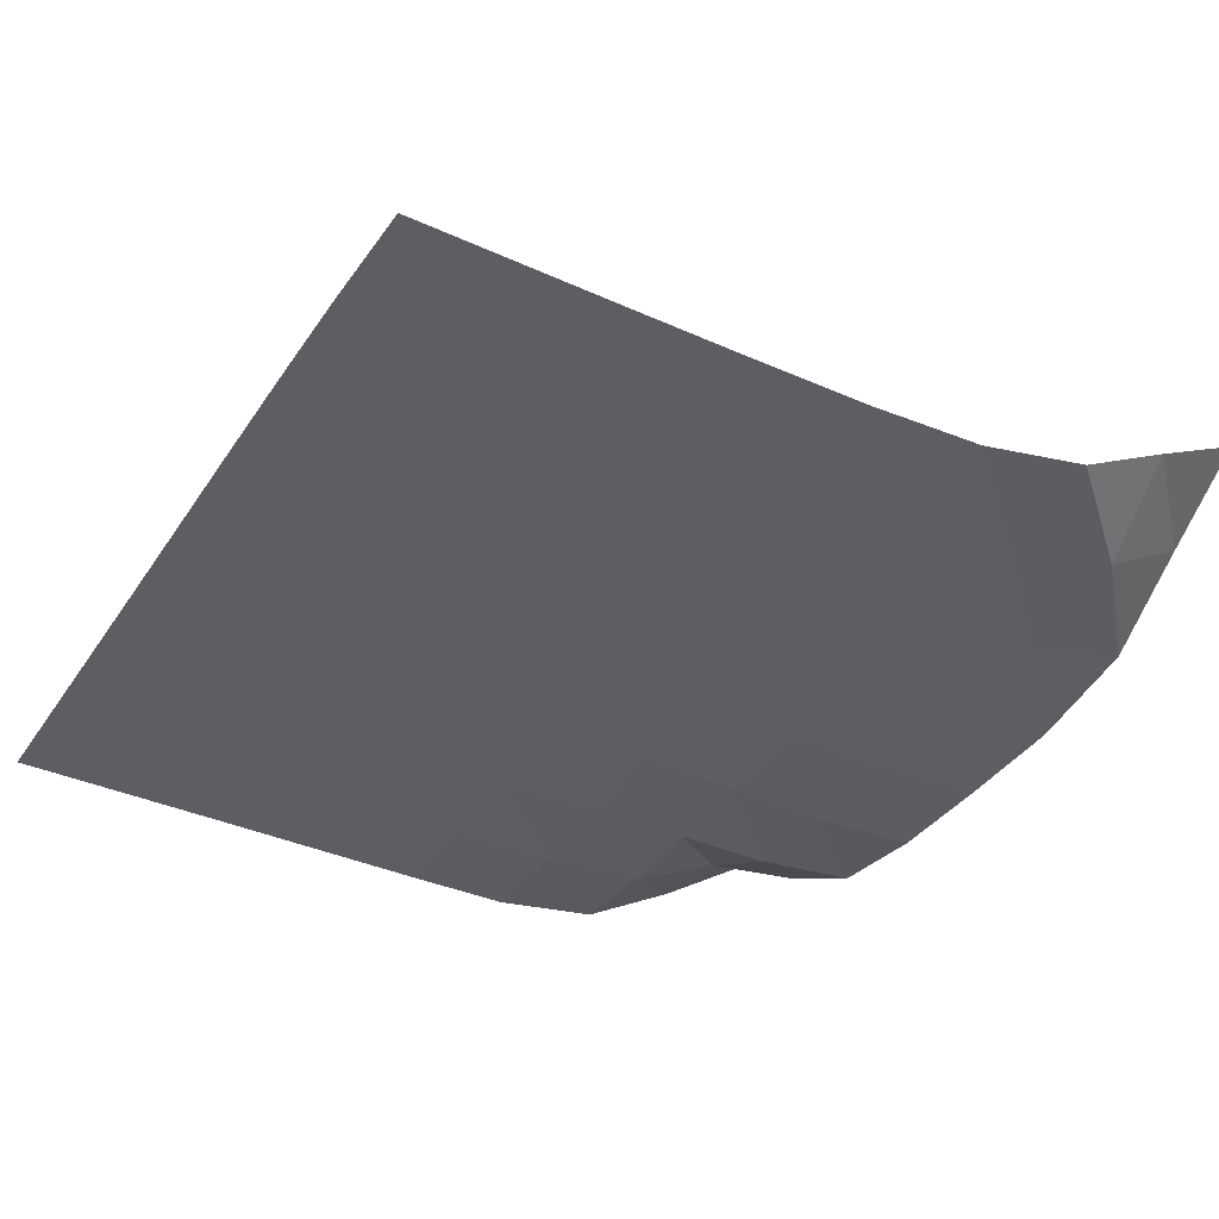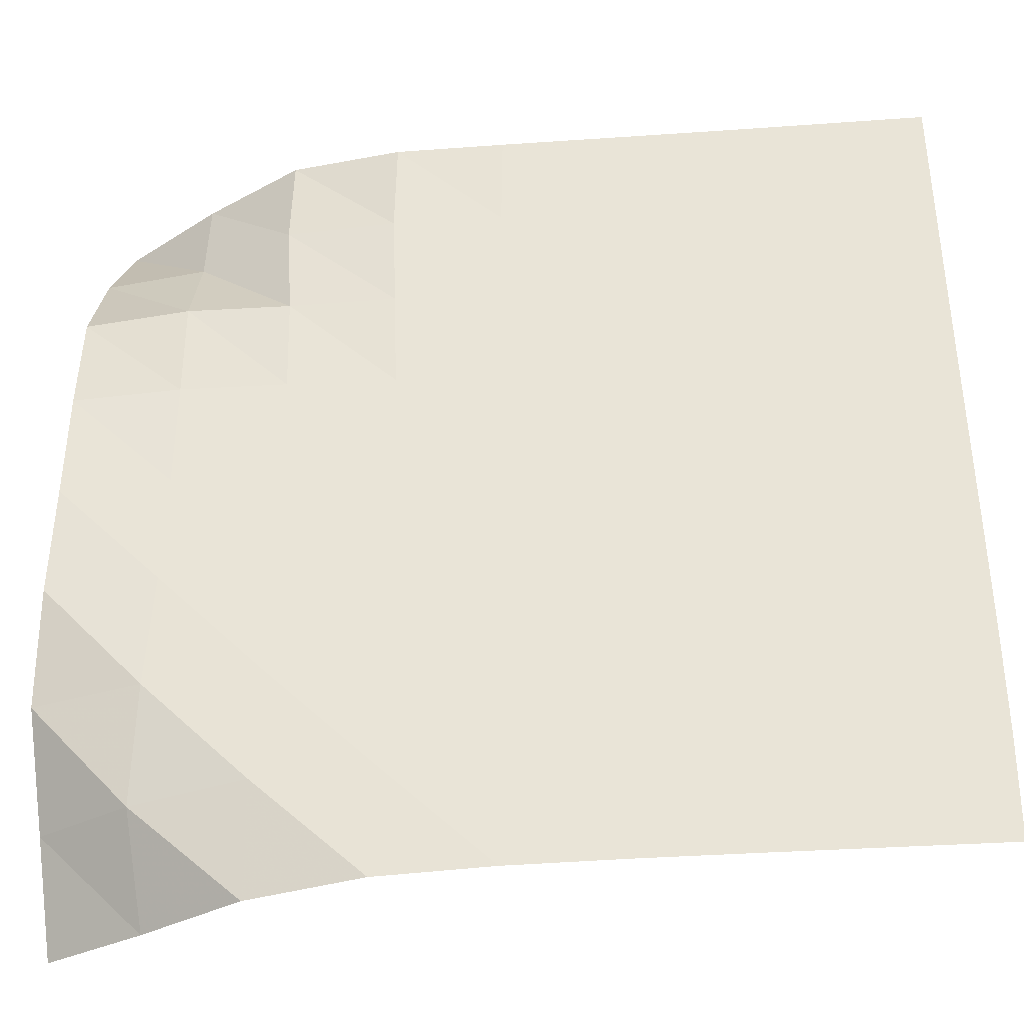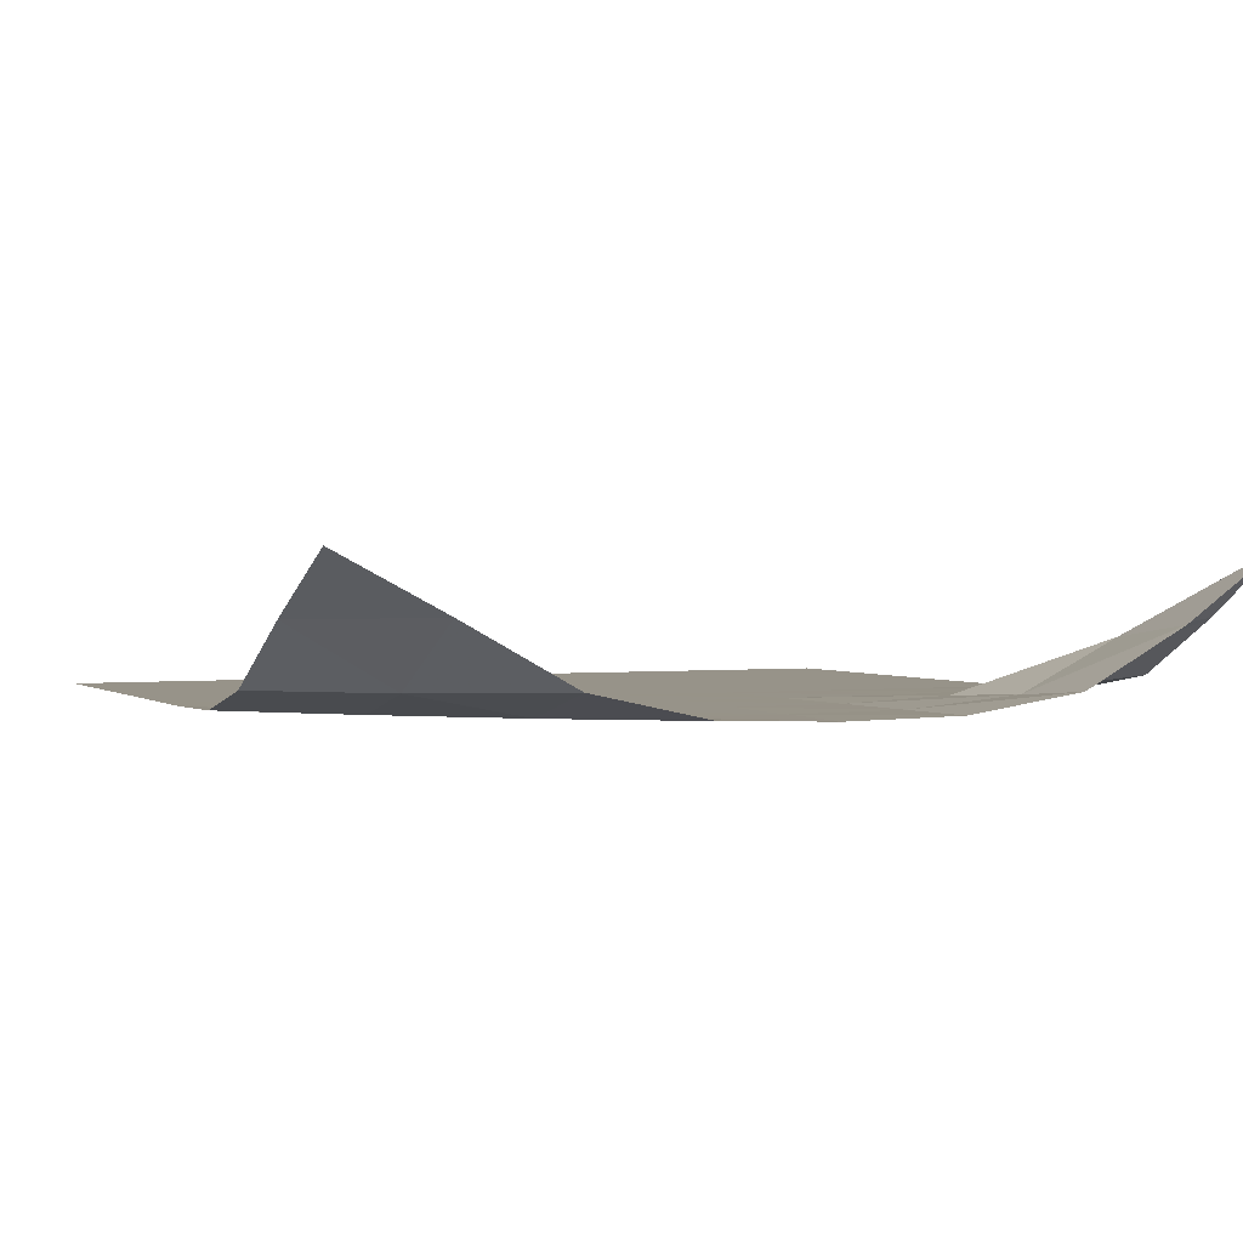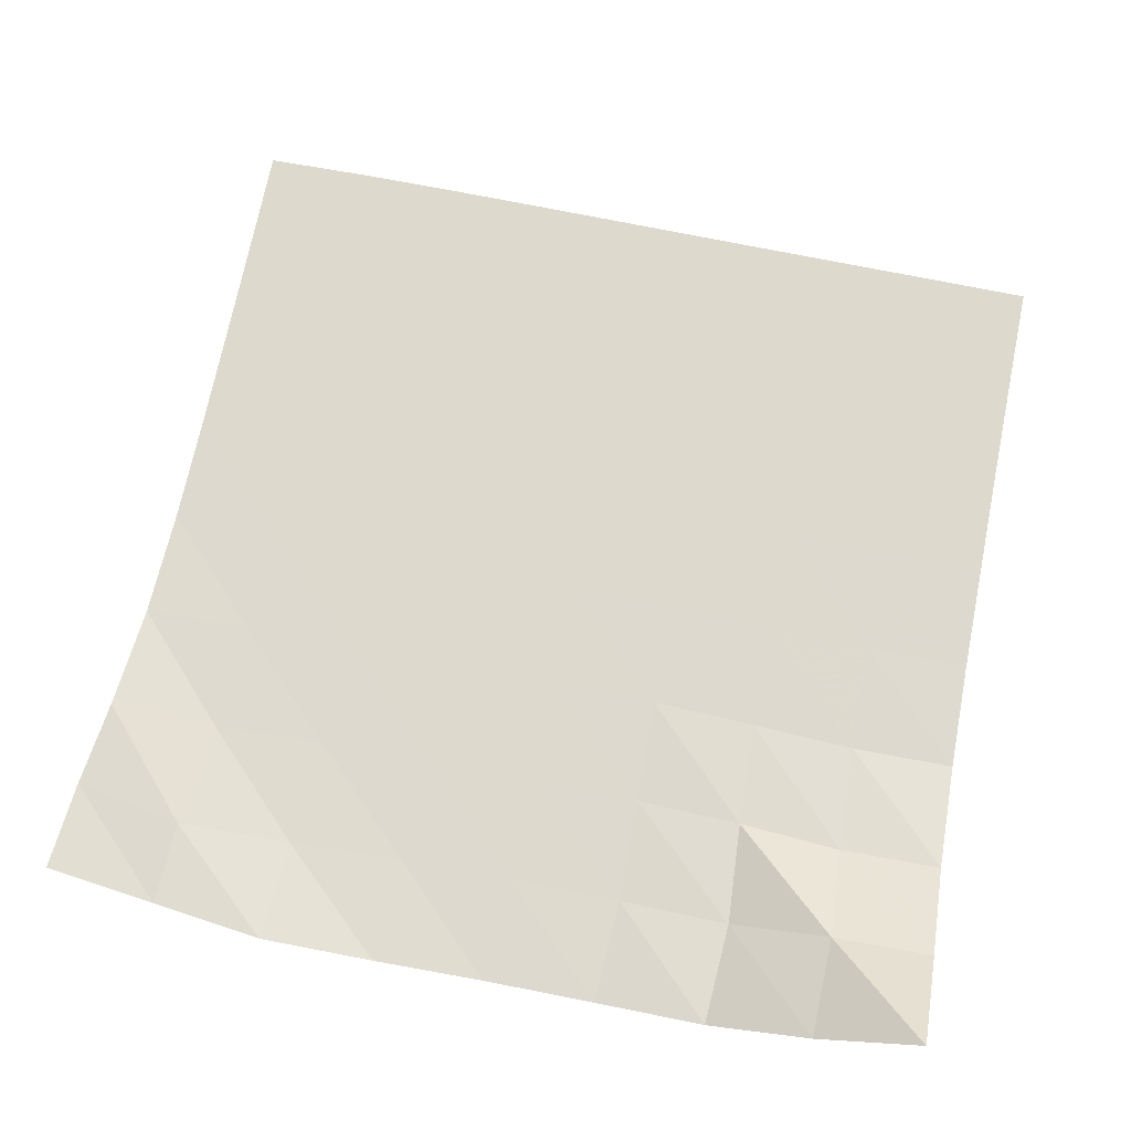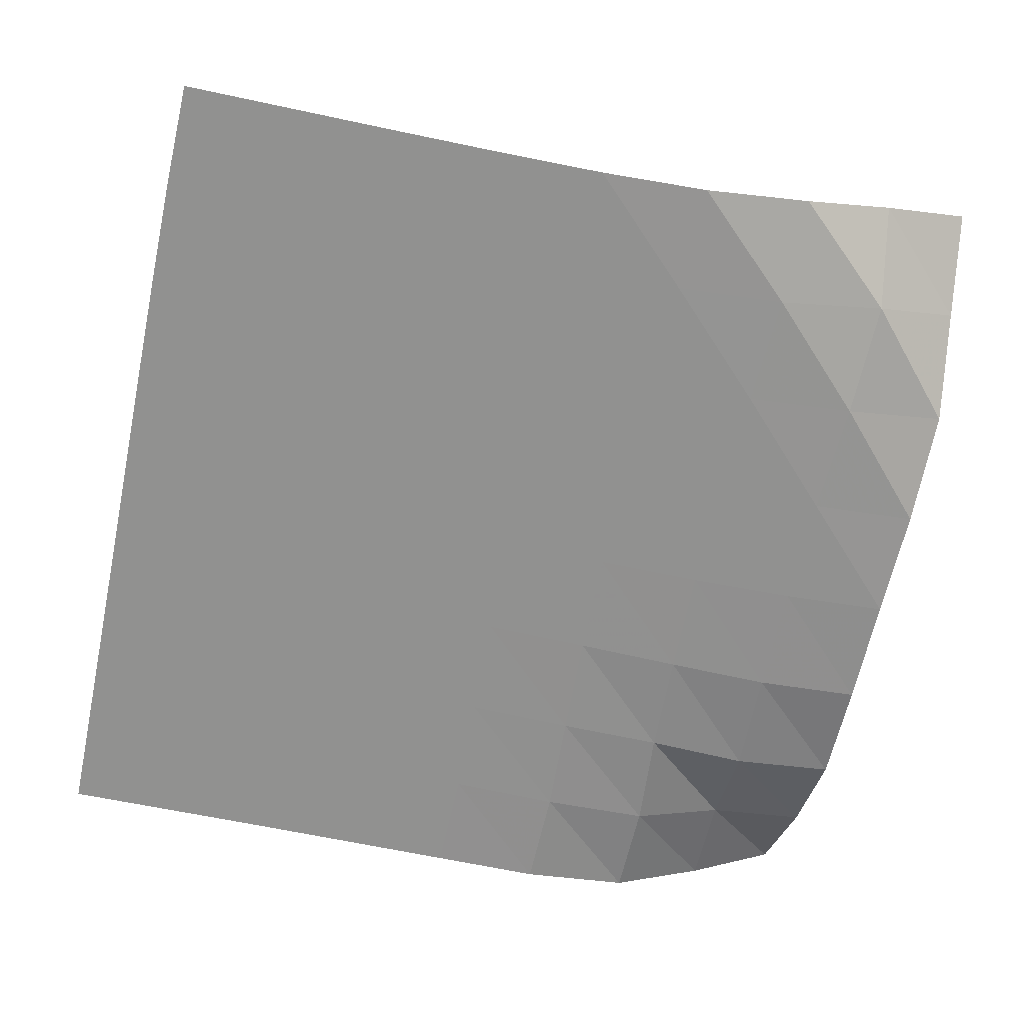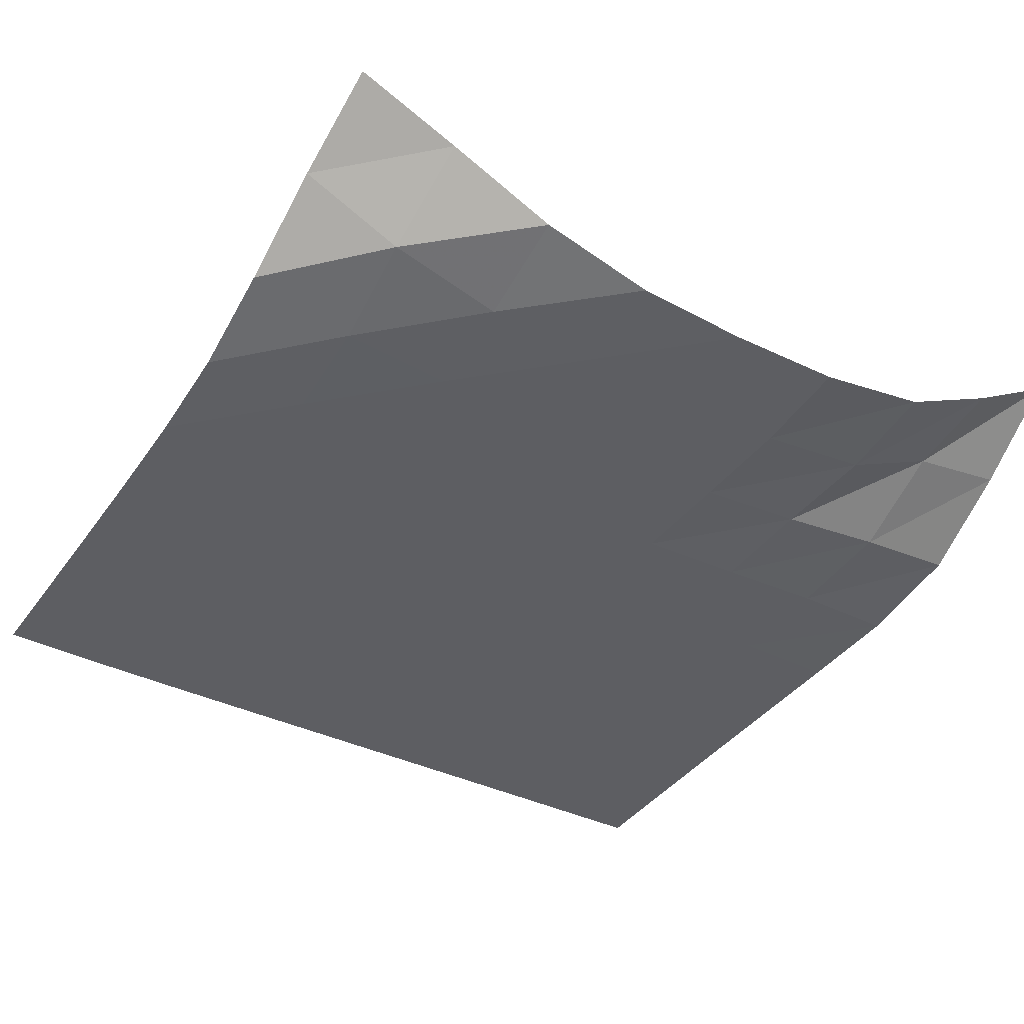
<metadata>
{"format":"obj","ext":"obj","renderer":"f3d","projection":"perspective","resolution":1024,"background":"white","views":[{"elev":-37.6,"azim":150.0,"up":"+Y"},{"elev":-37.6,"azim":5.1,"up":"+Z"},{"elev":1.5,"azim":-114.2,"up":"+Y"},{"elev":71.9,"azim":-78.6,"up":"+Y"},{"elev":-65.9,"azim":168.0,"up":"+Y"},{"elev":-38.7,"azim":-121.6,"up":"+Y"}]}
</metadata>
<code>
v -1 0 -1
v -1.014 -0.1239 -0.7697
v -1.028 -0.2573 -0.5331
v -1.018 -0.3152 -0.2687
v -1.012 -0.3238 -0.004176
v -1.011 -0.3195 0.2623
v -1.016 -0.2798 0.5245
v -1.014 -0.1529 0.7656
v -1 0 1
v -0.7757 -0.13 -1.014
v -0.7977 -0.2648 -0.7917
v -0.7816 -0.3179 -0.5269
v -0.7671 -0.3245 -0.2579
v -0.7619 -0.3248 0.008554
v -0.7625 -0.3225 0.2746
v -0.7705 -0.2979 0.5379
v -0.7729 -0.1839 0.7716
v -0.7751 -0.1467 1.006
v -0.5454 -0.2663 -1.021
v -0.5391 -0.3187 -0.7715
v -0.5246 -0.3246 -0.5097
v -0.5148 -0.3249 -0.2469
v -0.5124 -0.3248 0.01369
v -0.5161 -0.3238 0.2702
v -0.5254 -0.3112 0.5224
v -0.5435 -0.298 0.7673
v -0.543 -0.2776 1.008
v -0.2864 -0.3183 -1.009
v -0.2782 -0.3246 -0.7563
v -0.268 -0.3249 -0.499
v -0.2621 -0.3249 -0.2424
v -0.2622 -0.3249 0.01282
v -0.2665 -0.3245 0.2643
v -0.2754 -0.3238 0.514
v -0.2858 -0.3223 0.7593
v -0.2828 -0.3202 1.004
v -0.02807 -0.3246 -1.001
v -0.02048 -0.3249 -0.7491
v -0.01315 -0.3249 -0.4954
v -0.009935 -0.3249 -0.2422
v -0.01119 -0.3249 0.009969
v -0.01519 -0.3249 0.2599
v -0.02182 -0.3248 0.5083
v -0.0276 -0.3248 0.7538
v -0.02488 -0.3247 1
v 0.2291 -0.3249 -0.9982
v 0.2353 -0.3249 -0.7473
v 0.2406 -0.3249 -0.4951
v 0.242 -0.3249 -0.2436
v 0.2405 -0.3249 0.007281
v 0.2372 -0.3249 0.2567
v 0.2331 -0.3249 0.5054
v 0.23 -0.3249 0.7523
v 0.232 -0.3249 1
v 0.4835 -0.3249 -0.998
v 0.4895 -0.3249 -0.7472
v 0.493 -0.3249 -0.496
v 0.4935 -0.3249 -0.2453
v 0.492 -0.3249 0.005181
v 0.4896 -0.3249 0.2546
v 0.4871 -0.3249 0.5036
v 0.4854 -0.3249 0.7515
v 0.4861 -0.3249 1
v 0.7372 -0.3249 -0.9985
v 0.7423 -0.3249 -0.7478
v 0.7448 -0.3249 -0.4971
v 0.7445 -0.3249 -0.2467
v 0.7431 -0.3249 0.003731
v 0.7416 -0.3249 0.2534
v 0.7402 -0.3249 0.503
v 0.7392 -0.3249 0.7518
v 0.7391 -0.3249 1.001
v 0.9889 -0.3249 -0.9992
v 0.9943 -0.3249 -0.7487
v 0.9954 -0.3249 -0.4979
v 0.9948 -0.3249 -0.2473
v 0.9936 -0.3249 0.003015
v 0.9925 -0.3249 0.2529
v 0.9916 -0.3249 0.5027
v 0.991 -0.3249 0.7523
v 0.9902 -0.3249 1.002
f 1 10 2
f 2 10 11
f 2 11 3
f 3 11 12
f 3 12 4
f 4 12 13
f 4 13 5
f 5 13 14
f 5 14 6
f 6 14 15
f 6 15 7
f 7 15 16
f 7 16 8
f 8 16 17
f 8 17 9
f 9 17 18
f 10 19 11
f 11 19 20
f 11 20 12
f 12 20 21
f 12 21 13
f 13 21 22
f 13 22 14
f 14 22 23
f 14 23 15
f 15 23 24
f 15 24 16
f 16 24 25
f 16 25 17
f 17 25 26
f 17 26 18
f 18 26 27
f 19 28 20
f 20 28 29
f 20 29 21
f 21 29 30
f 21 30 22
f 22 30 31
f 22 31 23
f 23 31 32
f 23 32 24
f 24 32 33
f 24 33 25
f 25 33 34
f 25 34 26
f 26 34 35
f 26 35 27
f 27 35 36
f 28 37 29
f 29 37 38
f 29 38 30
f 30 38 39
f 30 39 31
f 31 39 40
f 31 40 32
f 32 40 41
f 32 41 33
f 33 41 42
f 33 42 34
f 34 42 43
f 34 43 35
f 35 43 44
f 35 44 36
f 36 44 45
f 37 46 38
f 38 46 47
f 38 47 39
f 39 47 48
f 39 48 40
f 40 48 49
f 40 49 41
f 41 49 50
f 41 50 42
f 42 50 51
f 42 51 43
f 43 51 52
f 43 52 44
f 44 52 53
f 44 53 45
f 45 53 54
f 46 55 47
f 47 55 56
f 47 56 48
f 48 56 57
f 48 57 49
f 49 57 58
f 49 58 50
f 50 58 59
f 50 59 51
f 51 59 60
f 51 60 52
f 52 60 61
f 52 61 53
f 53 61 62
f 53 62 54
f 54 62 63
f 55 64 56
f 56 64 65
f 56 65 57
f 57 65 66
f 57 66 58
f 58 66 67
f 58 67 59
f 59 67 68
f 59 68 60
f 60 68 69
f 60 69 61
f 61 69 70
f 61 70 62
f 62 70 71
f 62 71 63
f 63 71 72
f 64 73 65
f 65 73 74
f 65 74 66
f 66 74 75
f 66 75 67
f 67 75 76
f 67 76 68
f 68 76 77
f 68 77 69
f 69 77 78
f 69 78 70
f 70 78 79
f 70 79 71
f 71 79 80
f 71 80 72
f 72 80 81

</code>
